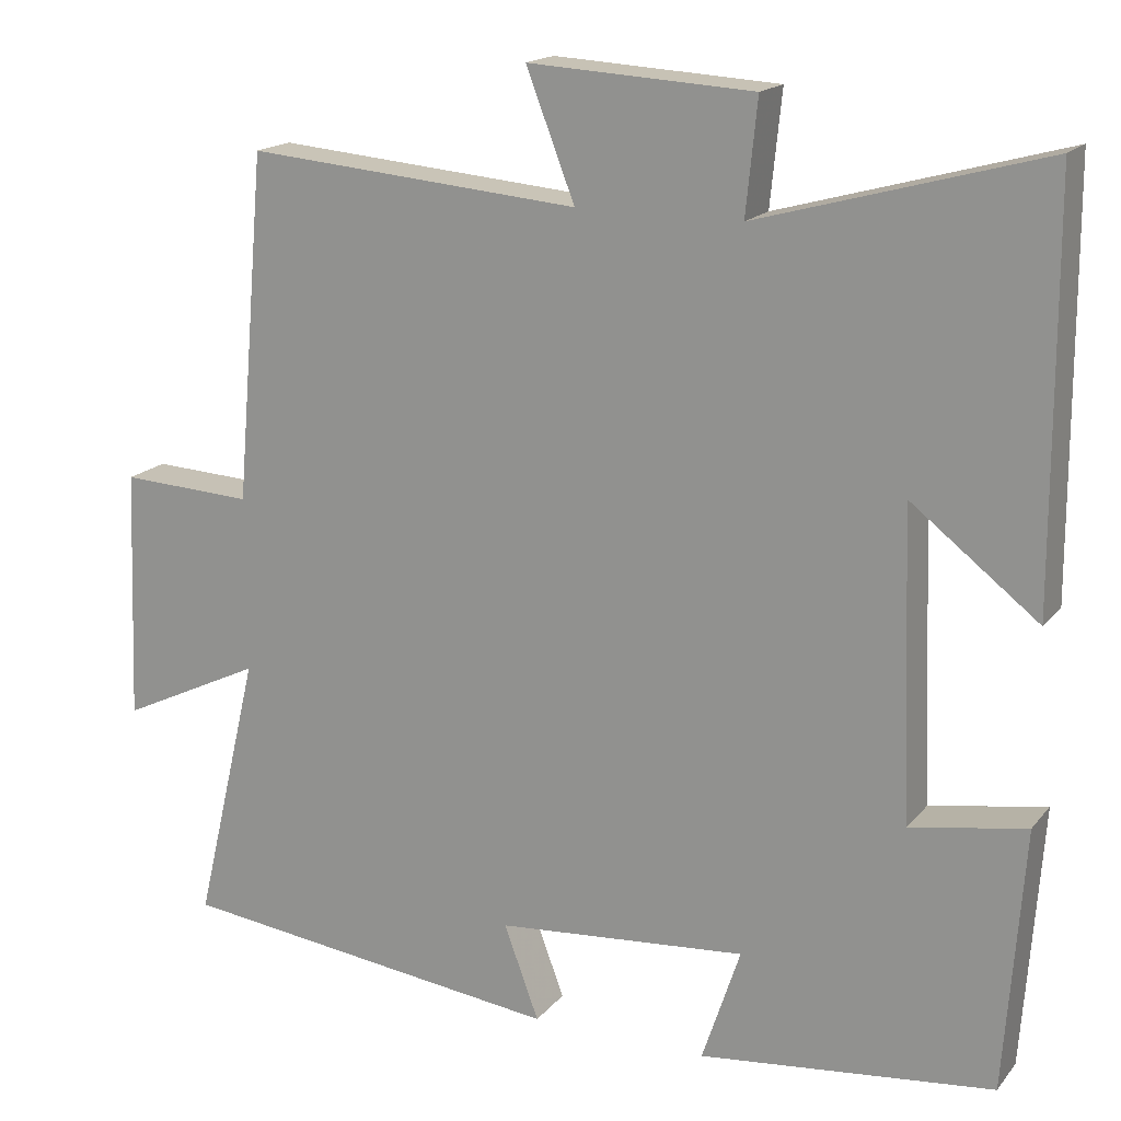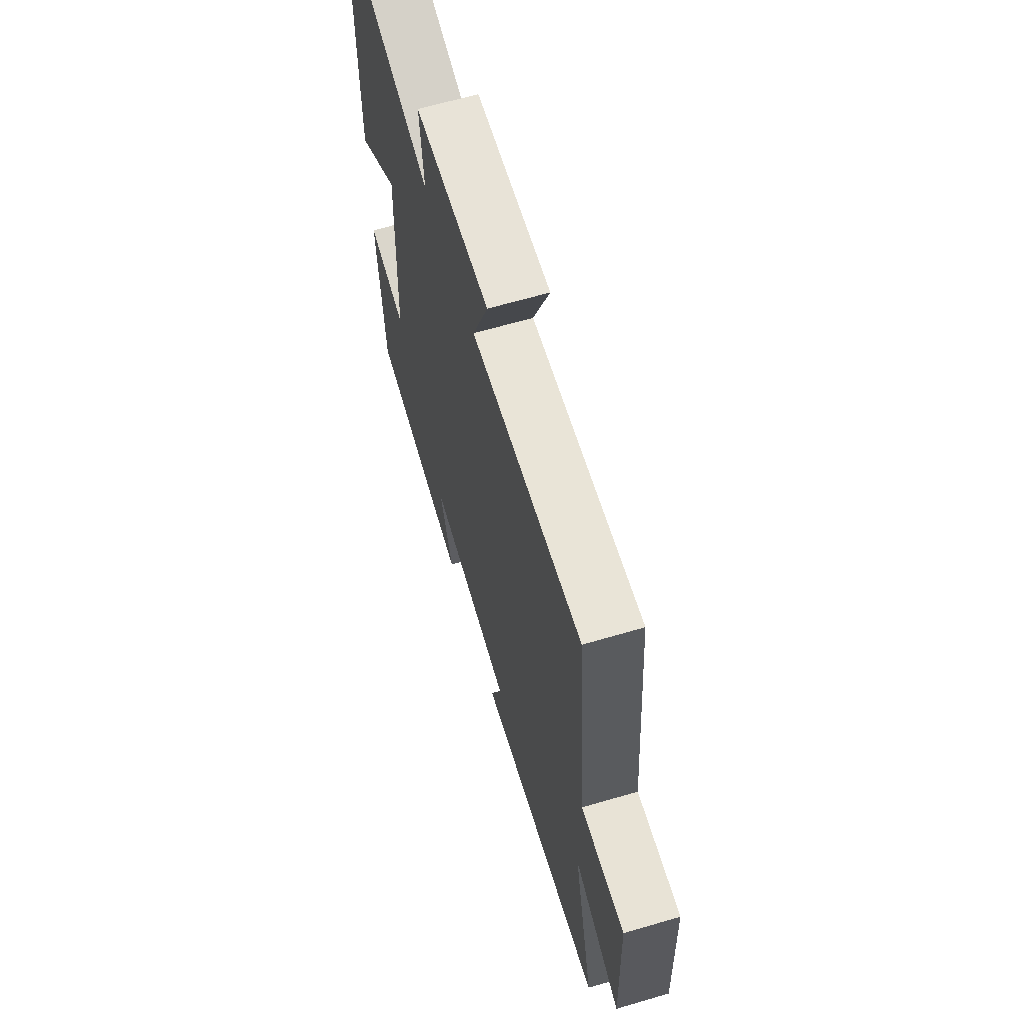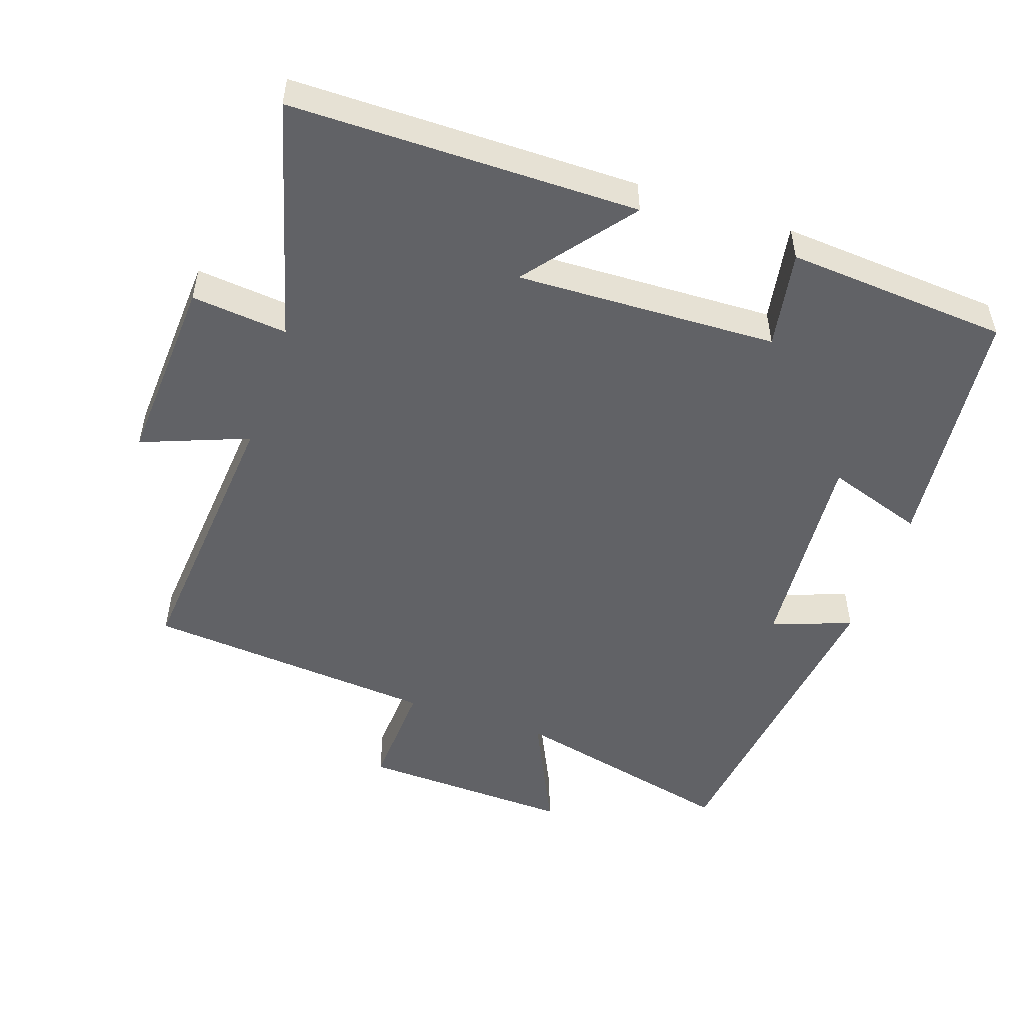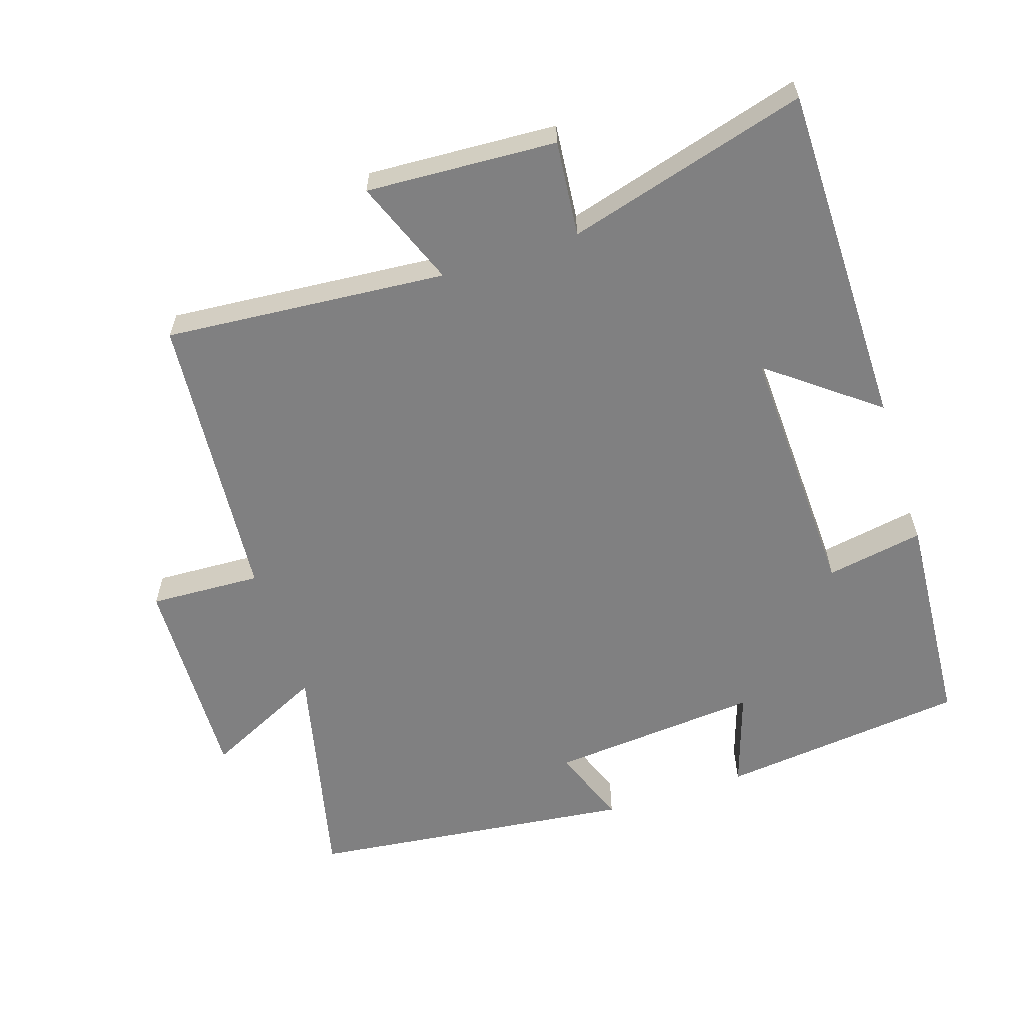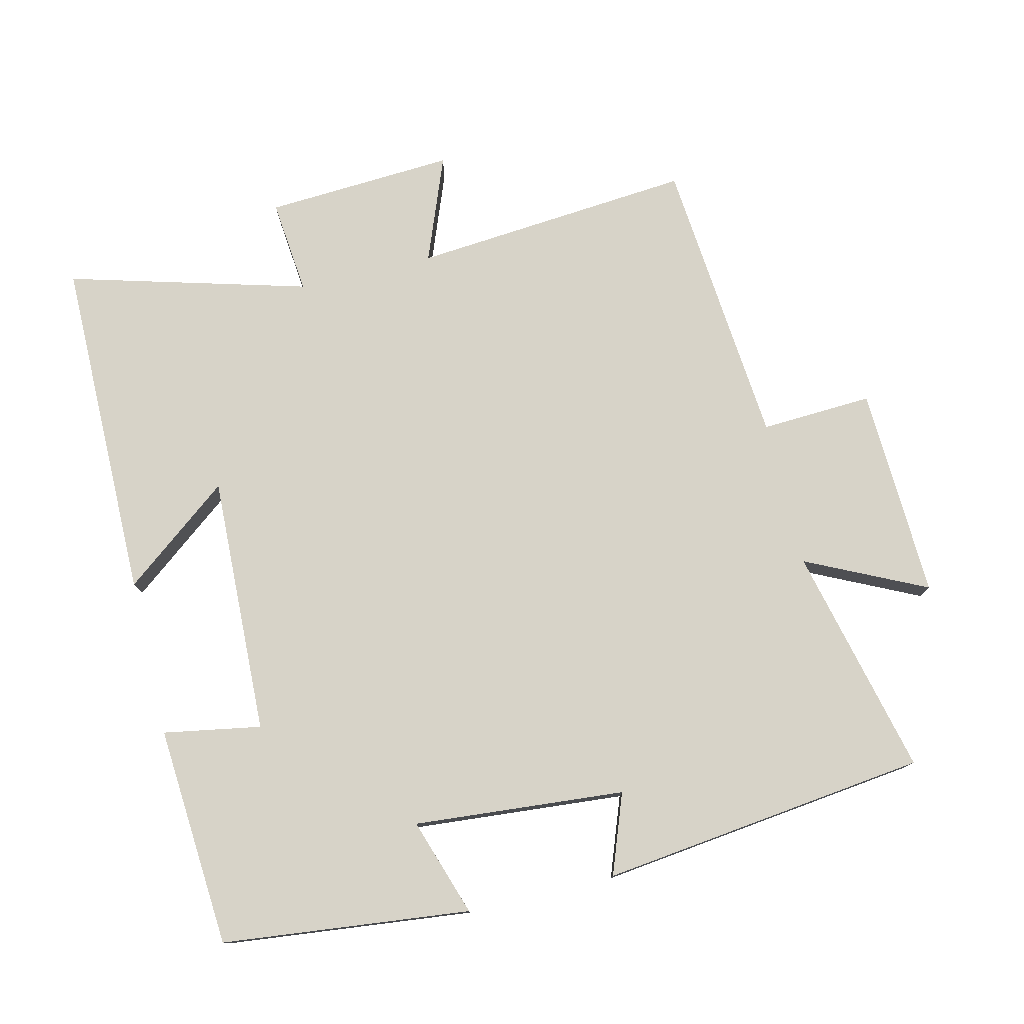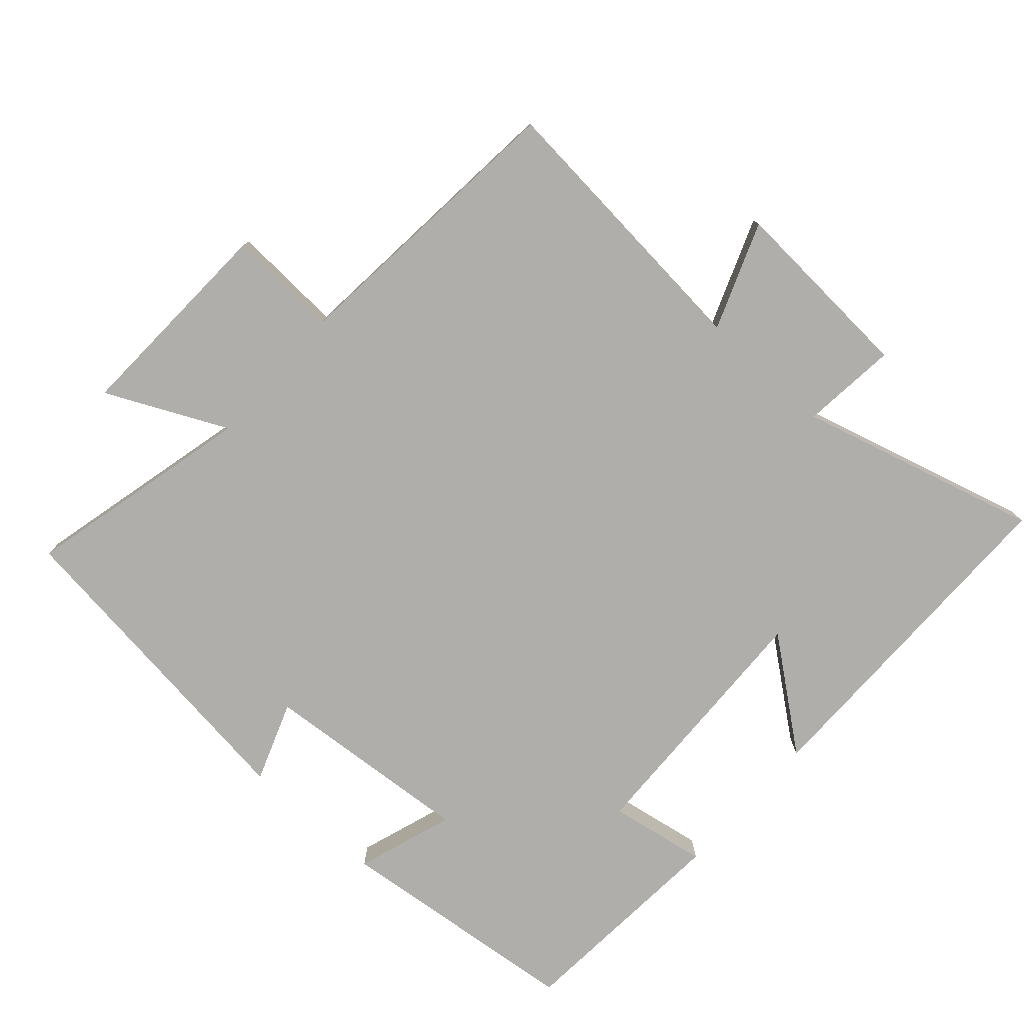
<metadata>
{"format":"obj","ext":"obj","renderer":"f3d","projection":"perspective","resolution":1024,"background":"white","views":[{"elev":17.2,"azim":26.1,"up":"+Z"},{"elev":64.7,"azim":-106.5,"up":"+Z"},{"elev":-50.7,"azim":71.1,"up":"+Y"},{"elev":-60.1,"azim":18.2,"up":"+Y"},{"elev":77.2,"azim":166.5,"up":"+Y"},{"elev":-77.9,"azim":-42.0,"up":"+Y"}]}
</metadata>
<code>
v 0.498 0.07 0.597
v 0.5 0.07 0.094
v 0.344 0.07 0.215
v 0.358 0.07 -0.163
v 0.5 0.07 -0.138
v 0.477 0.07 -0.46
v 0.116 0.07 -0.5
v 0.163 0.07 -0.358
v -0.145 0.07 -0.384
v -0.102 0.07 -0.5
v -0.579 0.07 -0.443
v -0.5 0.07 -0.109
v -0.675 0.07 -0.193
v -0.663 0.07 0.117
v -0.5 0.07 0.109
v -0.463 0.07 0.535
v -0.053 0.07 0.5
v -0.113 0.07 0.655
v 0.163 0.07 0.639
v 0.149 0.07 0.5
v 0.498 0 0.597
v 0.5 0 0.094
v 0.344 0 0.215
v 0.358 0 -0.163
v 0.5 0 -0.138
v 0.477 0 -0.46
v 0.116 0 -0.5
v 0.163 0 -0.358
v -0.145 0 -0.384
v -0.102 0 -0.5
v -0.579 0 -0.443
v -0.5 0 -0.109
v -0.675 0 -0.193
v -0.663 0 0.117
v -0.5 0 0.109
v -0.463 0 0.535
v -0.053 0 0.5
v -0.113 0 0.655
v 0.163 0 0.639
v 0.149 0 0.5
f 17 18 19 20
f 15 16 17
f 15 17 20
f 12 13 14 15
f 12 15 20 1
f 9 10 11 12
f 8 9 12
f 6 7 8
f 5 6 8
f 4 5 8
f 3 4 8 12
f 1 2 3
f 1 3 12
f 40 39 38 37
f 37 36 35
f 40 37 35
f 35 34 33 32
f 21 40 35 32
f 32 31 30 29
f 32 29 28
f 28 27 26
f 28 26 25
f 28 25 24
f 32 28 24 23
f 23 22 21
f 32 23 21
f 1 21 22 2
f 2 22 23 3
f 3 23 24 4
f 4 24 25 5
f 5 25 26 6
f 6 26 27 7
f 7 27 28 8
f 8 28 29 9
f 9 29 30 10
f 10 30 31 11
f 11 31 32 12
f 12 32 33 13
f 13 33 34 14
f 14 34 35 15
f 15 35 36 16
f 16 36 37 17
f 17 37 38 18
f 18 38 39 19
f 19 39 40 20
f 20 40 21 1

</code>
